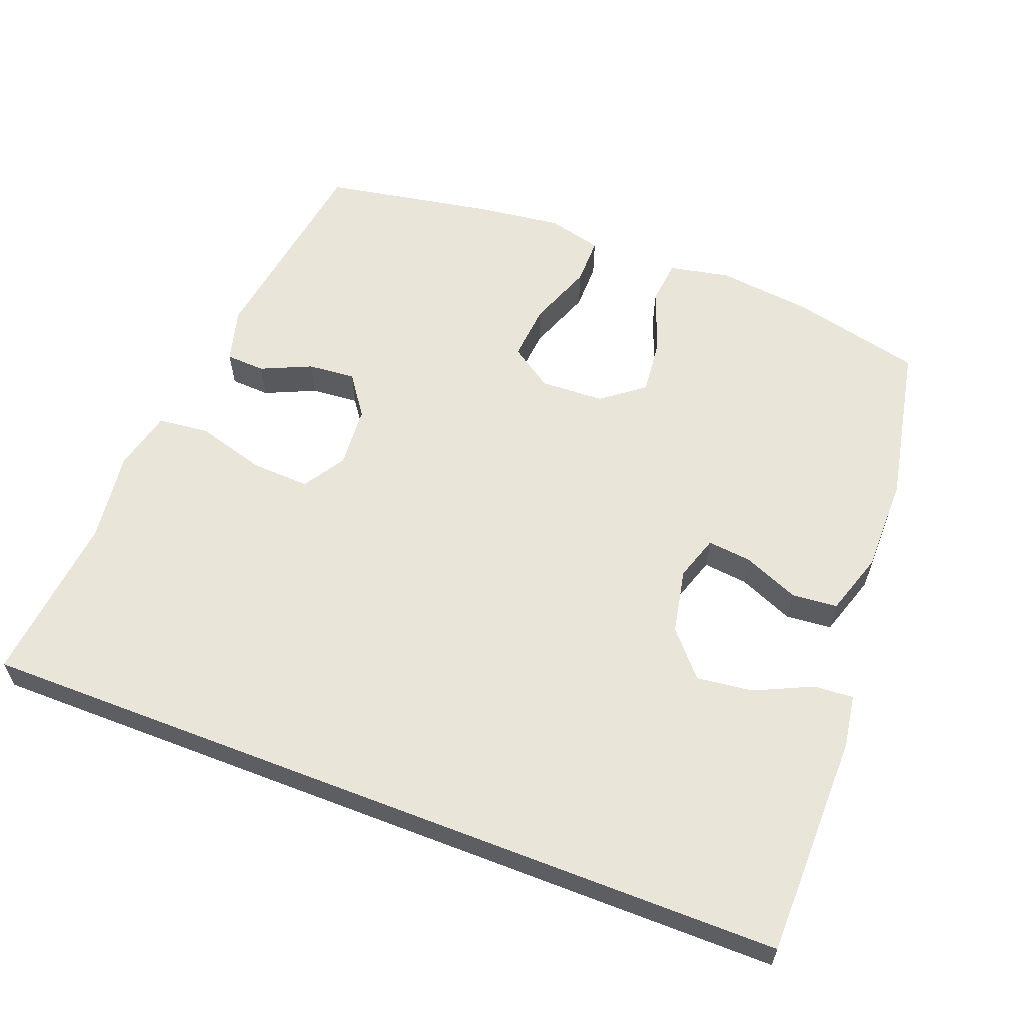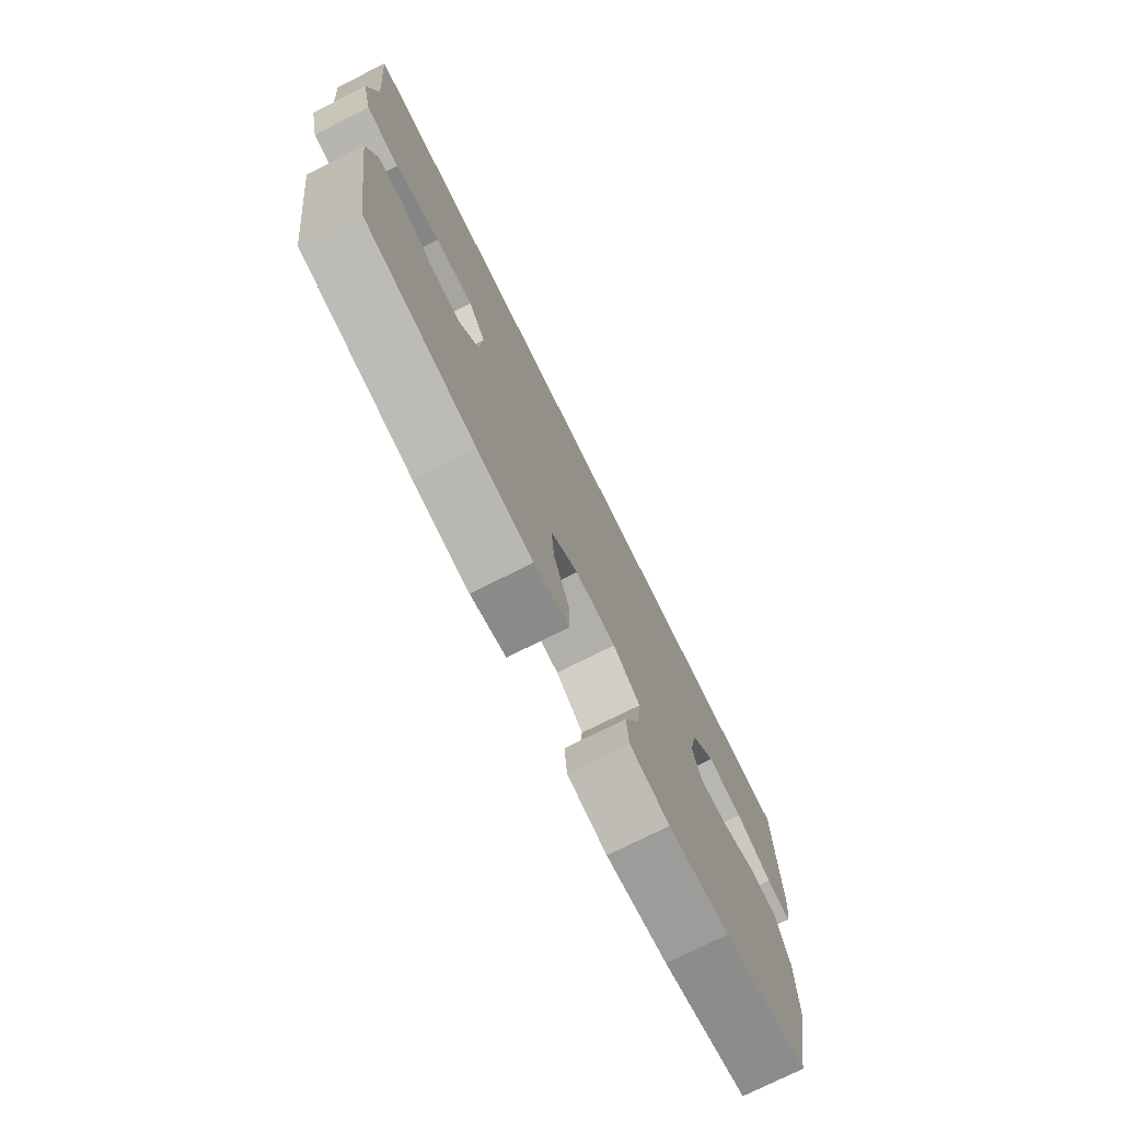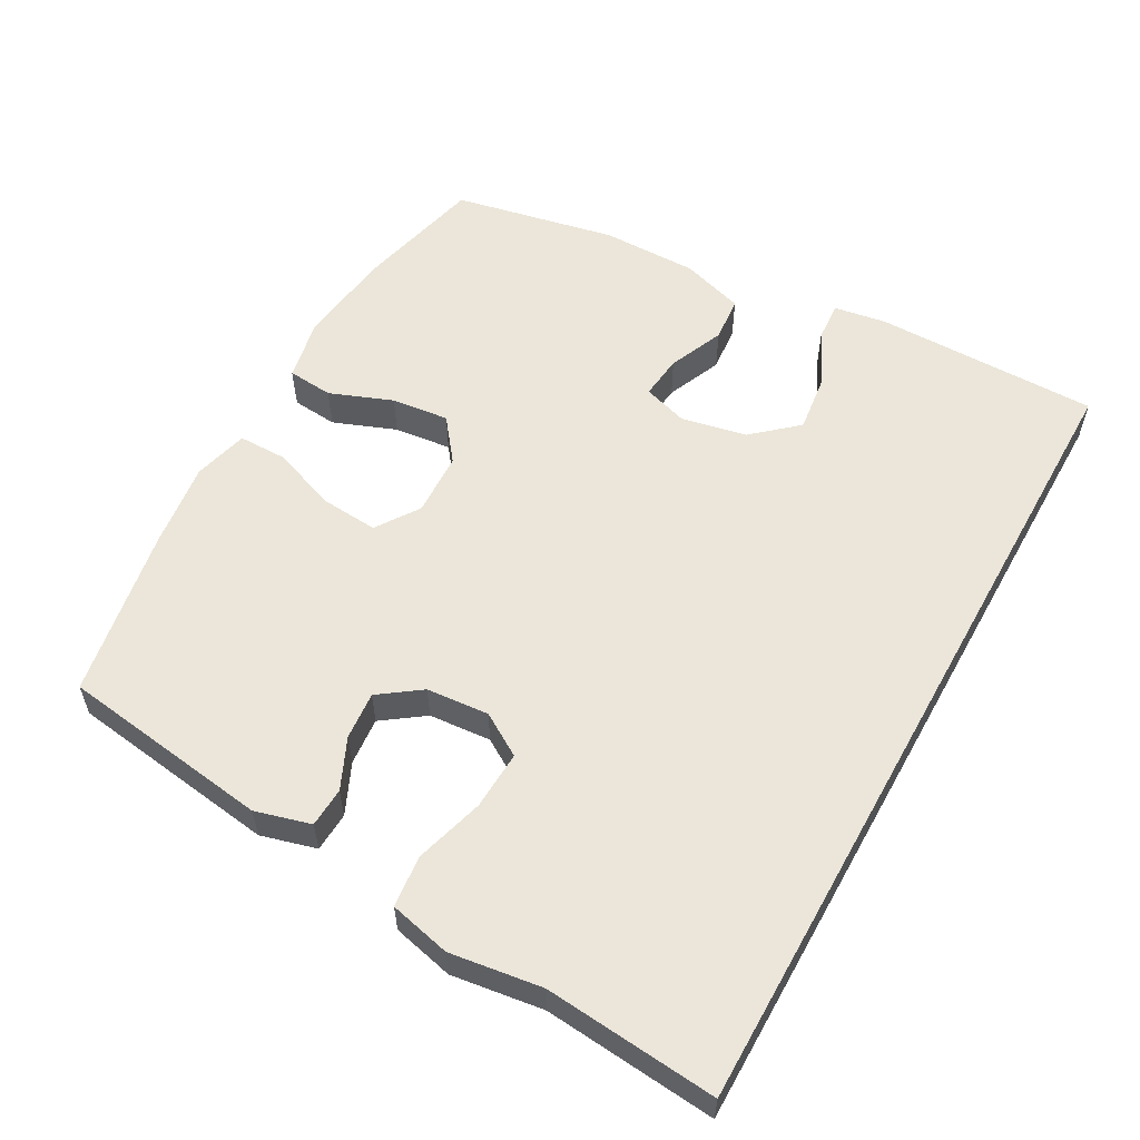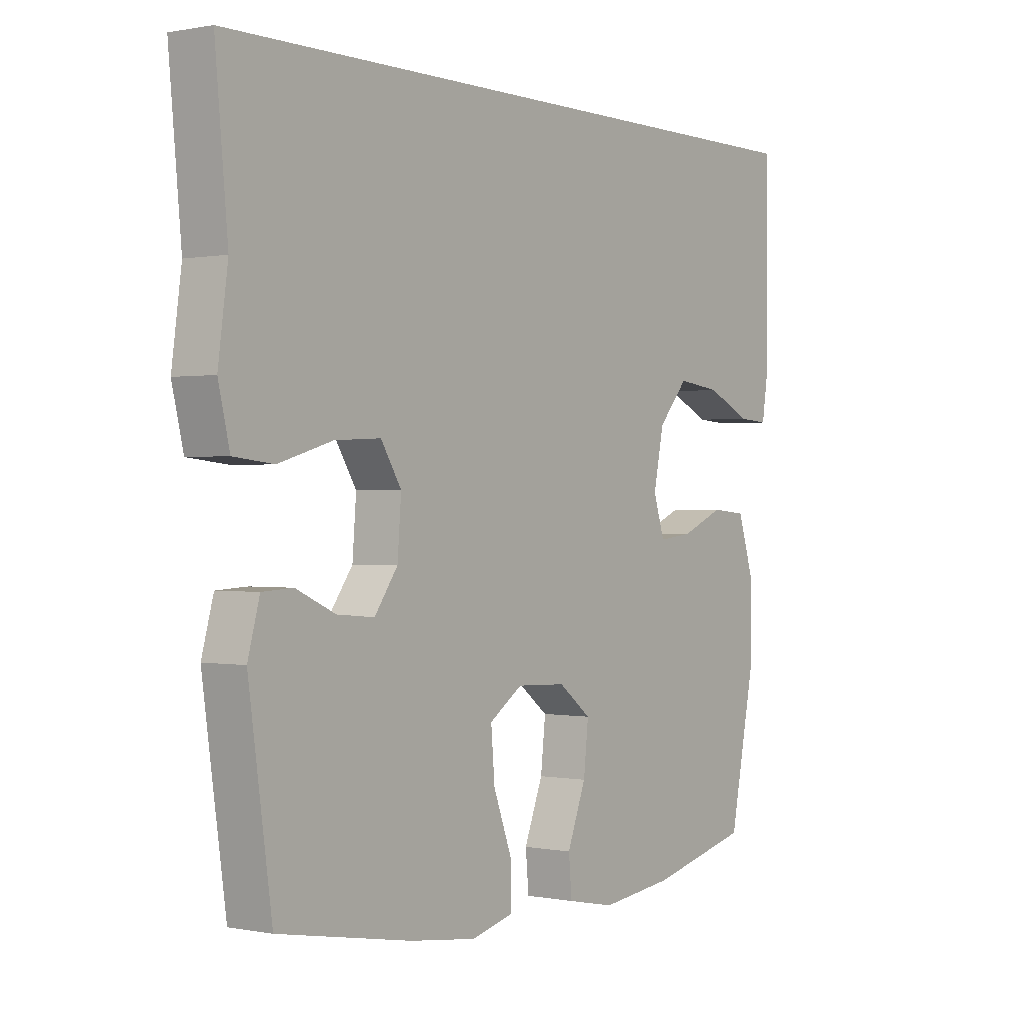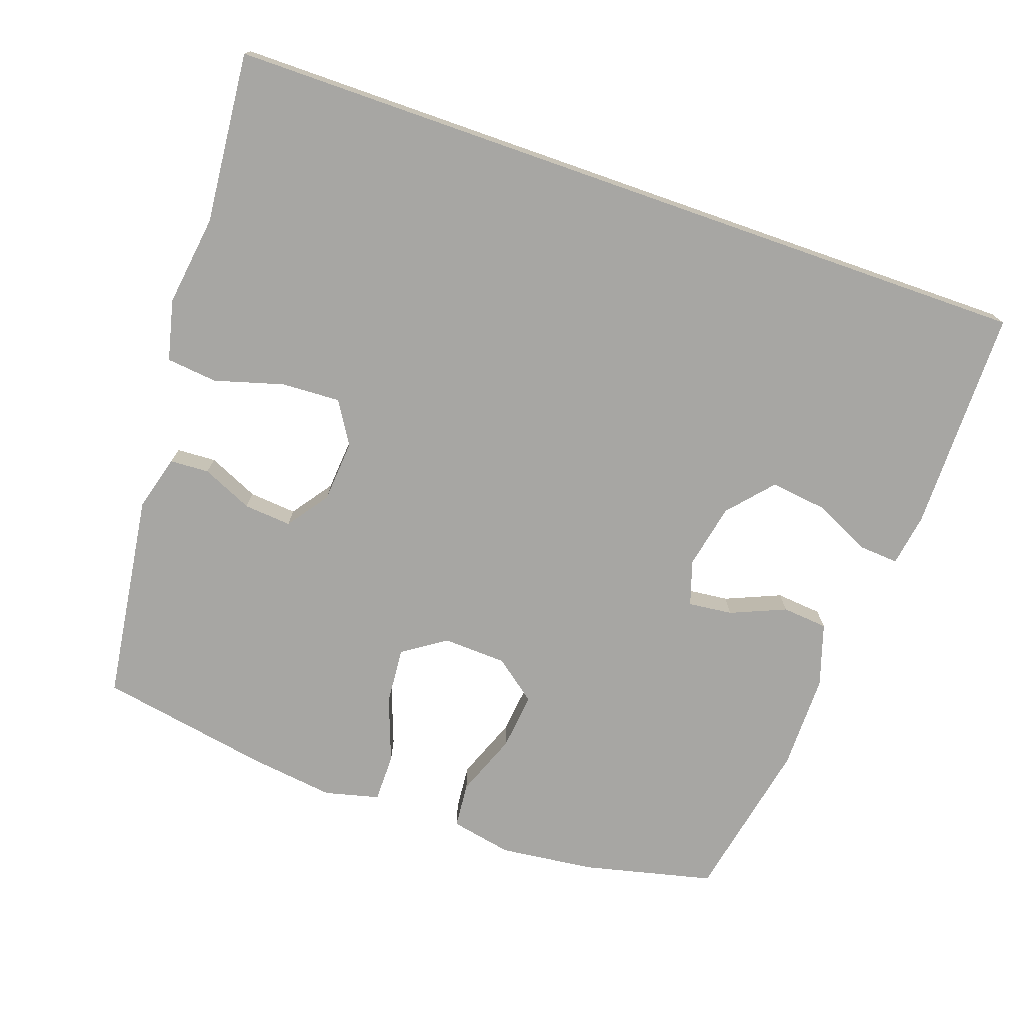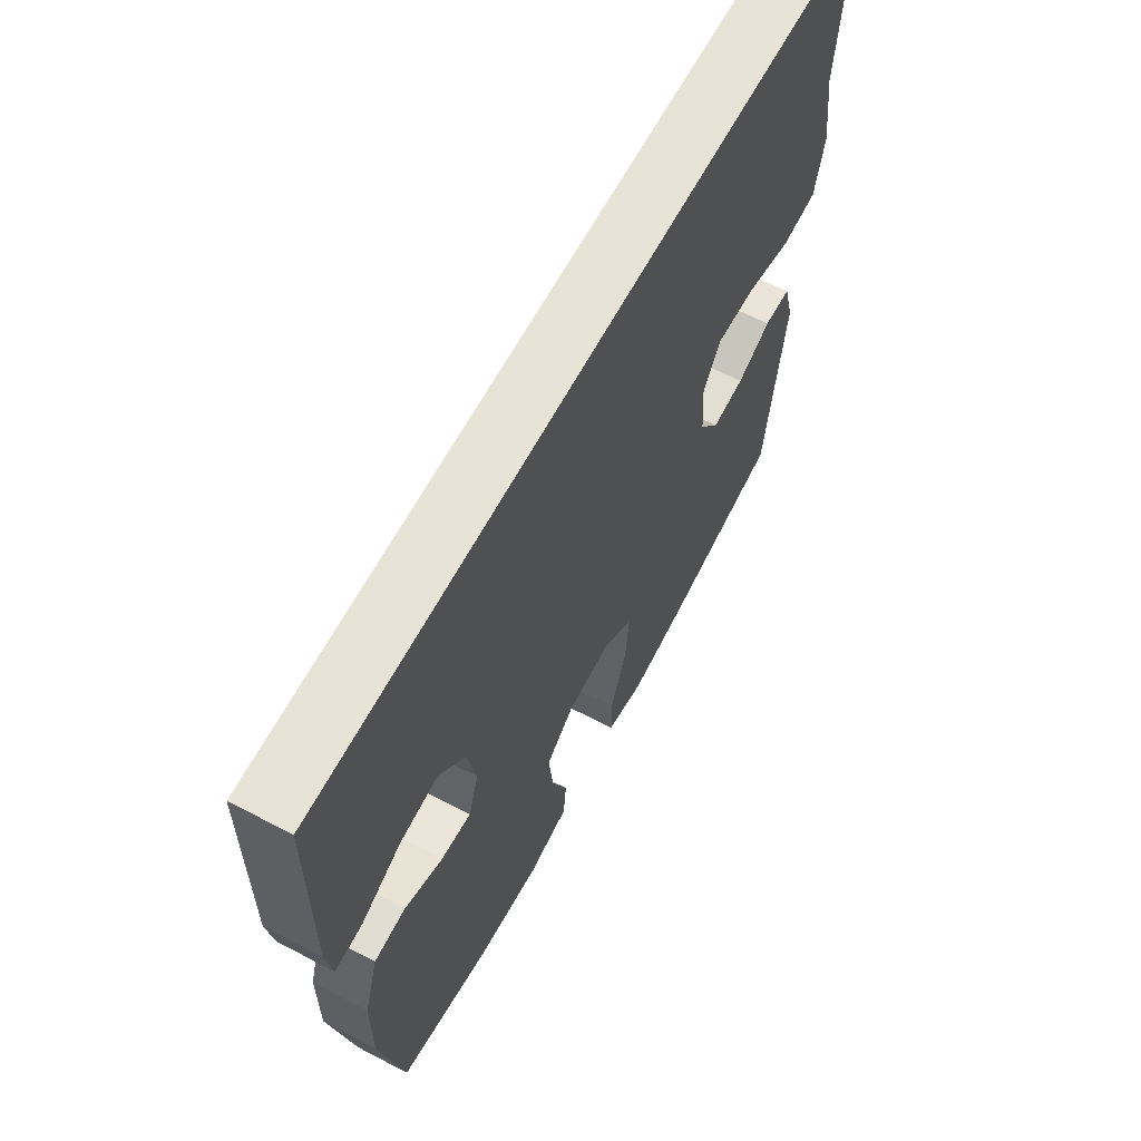
<metadata>
{"format":"obj","ext":"obj","renderer":"f3d","projection":"perspective","resolution":1024,"background":"white","views":[{"elev":59.7,"azim":21.2,"up":"+Y"},{"elev":-75.9,"azim":-63.5,"up":"+Z"},{"elev":56.5,"azim":-61.0,"up":"+Y"},{"elev":0.3,"azim":-53.8,"up":"+Z"},{"elev":-74.1,"azim":-19.3,"up":"+Y"},{"elev":62.6,"azim":117.9,"up":"+Z"}]}
</metadata>
<code>
v -0.595 0.07 0.5
v 0.593 0.07 0.5
v 0.595 0.07 0.176
v 0.583 0.07 0.1
v 0.526 0.07 0.104
v 0.443 0.07 0.143
v 0.362 0.07 0.153
v 0.306 0.07 0.089
v 0.287 0.07 -0.005
v 0.308 0.07 -0.07
v 0.372 0.07 -0.063
v 0.452 0.07 -0.029
v 0.518 0.07 -0.035
v 0.547 0.07 -0.126
v 0.547 0.07 -0.265
v 0.5 0.07 -0.5
v 0.311 0.07 -0.545
v 0.174 0.07 -0.561
v 0.085 0.07 -0.543
v 0.079 0.07 -0.477
v 0.114 0.07 -0.386
v 0.123 0.07 -0.303
v 0.062 0.07 -0.256
v -0.03 0.07 -0.252
v -0.092 0.07 -0.294
v -0.085 0.07 -0.377
v -0.05 0.07 -0.471
v -0.05 0.07 -0.541
v -0.129 0.07 -0.561
v -0.252 0.07 -0.545
v -0.5 0.07 -0.5
v -0.543 0.07 -0.197
v -0.521 0.07 -0.117
v -0.464 0.07 -0.114
v -0.391 0.07 -0.147
v -0.322 0.07 -0.153
v -0.279 0.07 -0.093
v -0.272 0.07 -0.003
v -0.31 0.07 0.058
v -0.395 0.07 0.054
v -0.495 0.07 0.025
v -0.569 0.07 0.033
v -0.59 0.07 0.121
v -0.572 0.07 0.253
v -0.595 0 0.5
v 0.593 0 0.5
v 0.595 0 0.176
v 0.583 0 0.1
v 0.526 0 0.104
v 0.443 0 0.143
v 0.362 0 0.153
v 0.306 0 0.089
v 0.287 0 -0.005
v 0.308 0 -0.07
v 0.372 0 -0.063
v 0.452 0 -0.029
v 0.518 0 -0.035
v 0.547 0 -0.126
v 0.547 0 -0.265
v 0.5 0 -0.5
v 0.311 0 -0.545
v 0.174 0 -0.561
v 0.085 0 -0.543
v 0.079 0 -0.477
v 0.114 0 -0.386
v 0.123 0 -0.303
v 0.062 0 -0.256
v -0.03 0 -0.252
v -0.092 0 -0.294
v -0.085 0 -0.377
v -0.05 0 -0.471
v -0.05 0 -0.541
v -0.129 0 -0.561
v -0.252 0 -0.545
v -0.5 0 -0.5
v -0.543 0 -0.197
v -0.521 0 -0.117
v -0.464 0 -0.114
v -0.391 0 -0.147
v -0.322 0 -0.153
v -0.279 0 -0.093
v -0.272 0 -0.003
v -0.31 0 0.058
v -0.395 0 0.054
v -0.495 0 0.025
v -0.569 0 0.033
v -0.59 0 0.121
v -0.572 0 0.253
f 41 42 43 44
f 40 41 44 1
f 39 40 1 2
f 38 39 2
f 37 38 2
f 36 37 2
f 32 33 34 35
f 32 35 36
f 31 32 36
f 26 27 28 29
f 25 26 29 30
f 18 19 20 21
f 18 21 22
f 17 18 22
f 16 17 22
f 15 16 22 23
f 11 12 13 14
f 10 11 14 15
f 3 4 5 6
f 3 6 7
f 2 3 7
f 36 2 7 8
f 25 30 31 36
f 24 25 36 8
f 10 15 23 24
f 9 10 24
f 8 9 24
f 88 87 86 85
f 45 88 85 84
f 46 45 84 83
f 46 83 82
f 46 82 81
f 46 81 80
f 79 78 77 76
f 80 79 76
f 80 76 75
f 73 72 71 70
f 74 73 70 69
f 65 64 63 62
f 66 65 62
f 66 62 61
f 66 61 60
f 67 66 60 59
f 58 57 56 55
f 59 58 55 54
f 50 49 48 47
f 51 50 47
f 51 47 46
f 52 51 46 80
f 80 75 74 69
f 52 80 69 68
f 68 67 59 54
f 68 54 53
f 68 53 52
f 1 45 46 2
f 2 46 47 3
f 3 47 48 4
f 4 48 49 5
f 5 49 50 6
f 6 50 51 7
f 7 51 52 8
f 8 52 53 9
f 9 53 54 10
f 10 54 55 11
f 11 55 56 12
f 12 56 57 13
f 13 57 58 14
f 14 58 59 15
f 15 59 60 16
f 16 60 61 17
f 17 61 62 18
f 18 62 63 19
f 19 63 64 20
f 20 64 65 21
f 21 65 66 22
f 22 66 67 23
f 23 67 68 24
f 24 68 69 25
f 25 69 70 26
f 26 70 71 27
f 27 71 72 28
f 28 72 73 29
f 29 73 74 30
f 30 74 75 31
f 31 75 76 32
f 32 76 77 33
f 33 77 78 34
f 34 78 79 35
f 35 79 80 36
f 36 80 81 37
f 37 81 82 38
f 38 82 83 39
f 39 83 84 40
f 40 84 85 41
f 41 85 86 42
f 42 86 87 43
f 43 87 88 44
f 44 88 45 1

</code>
